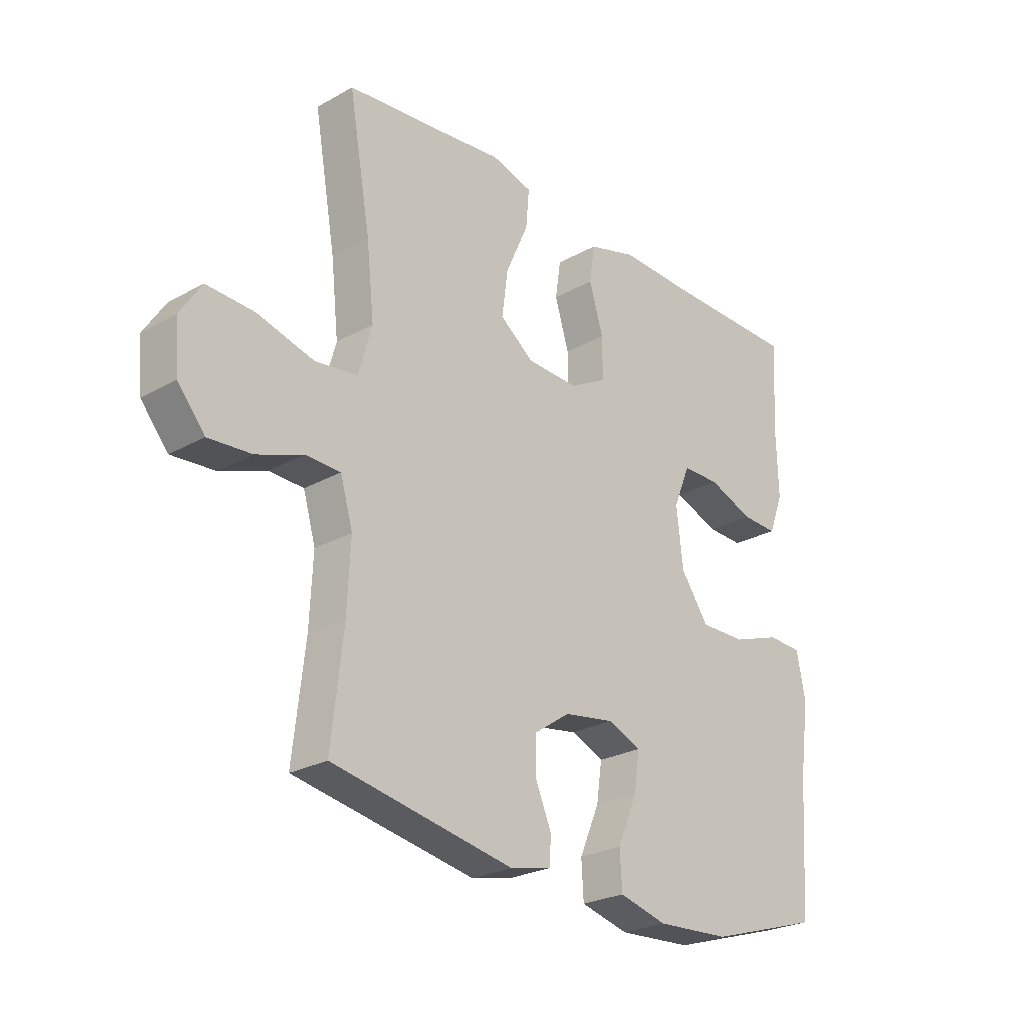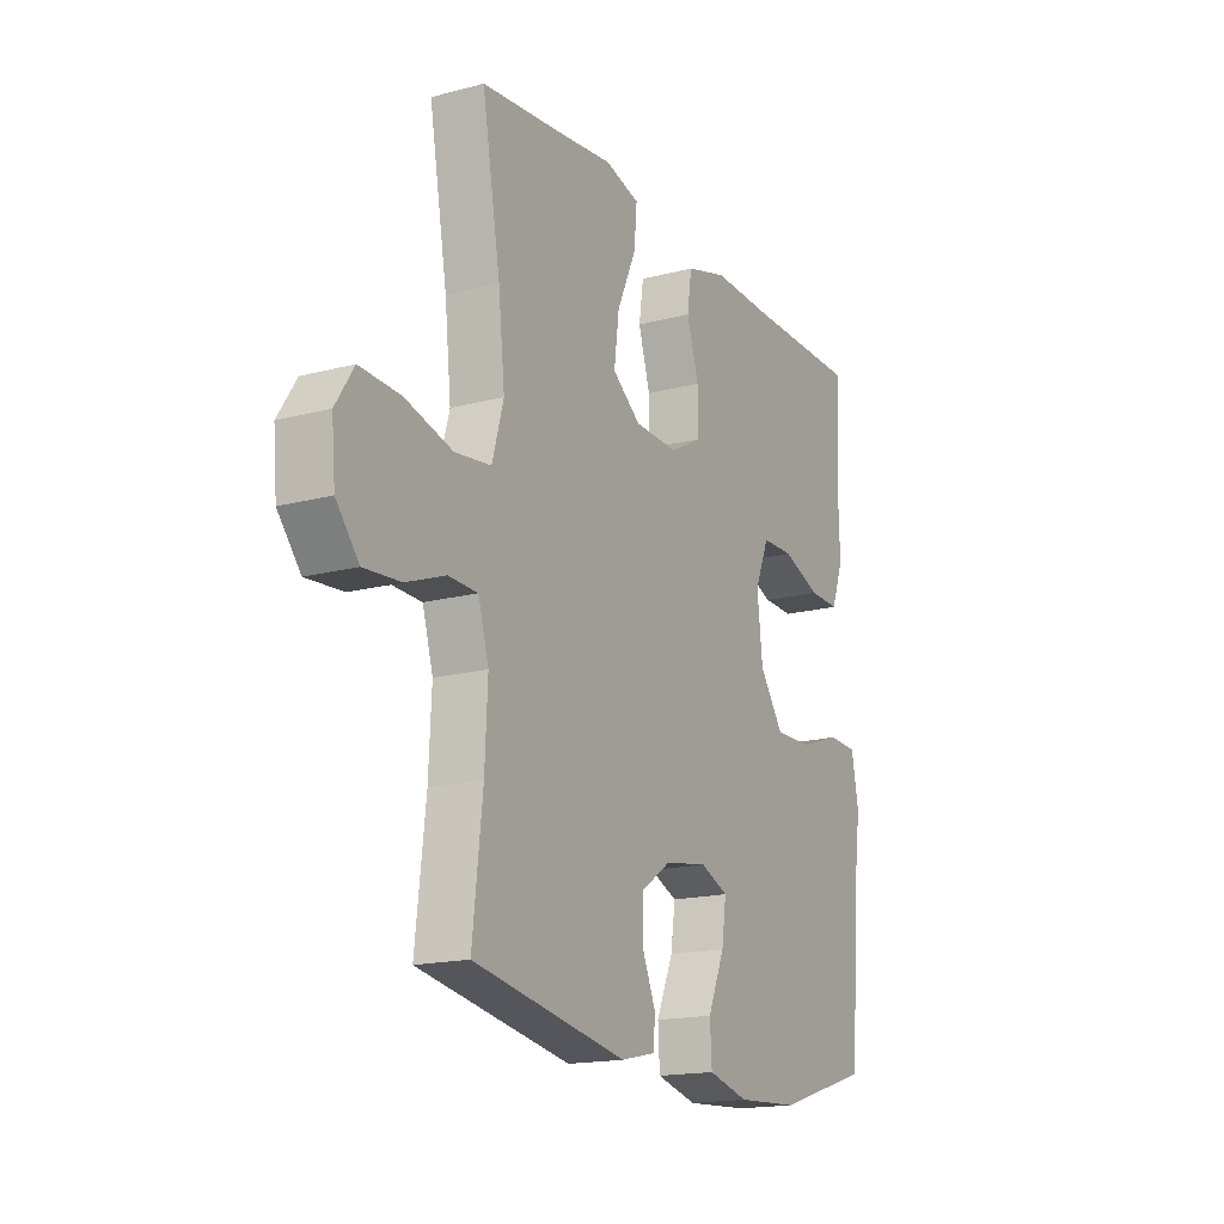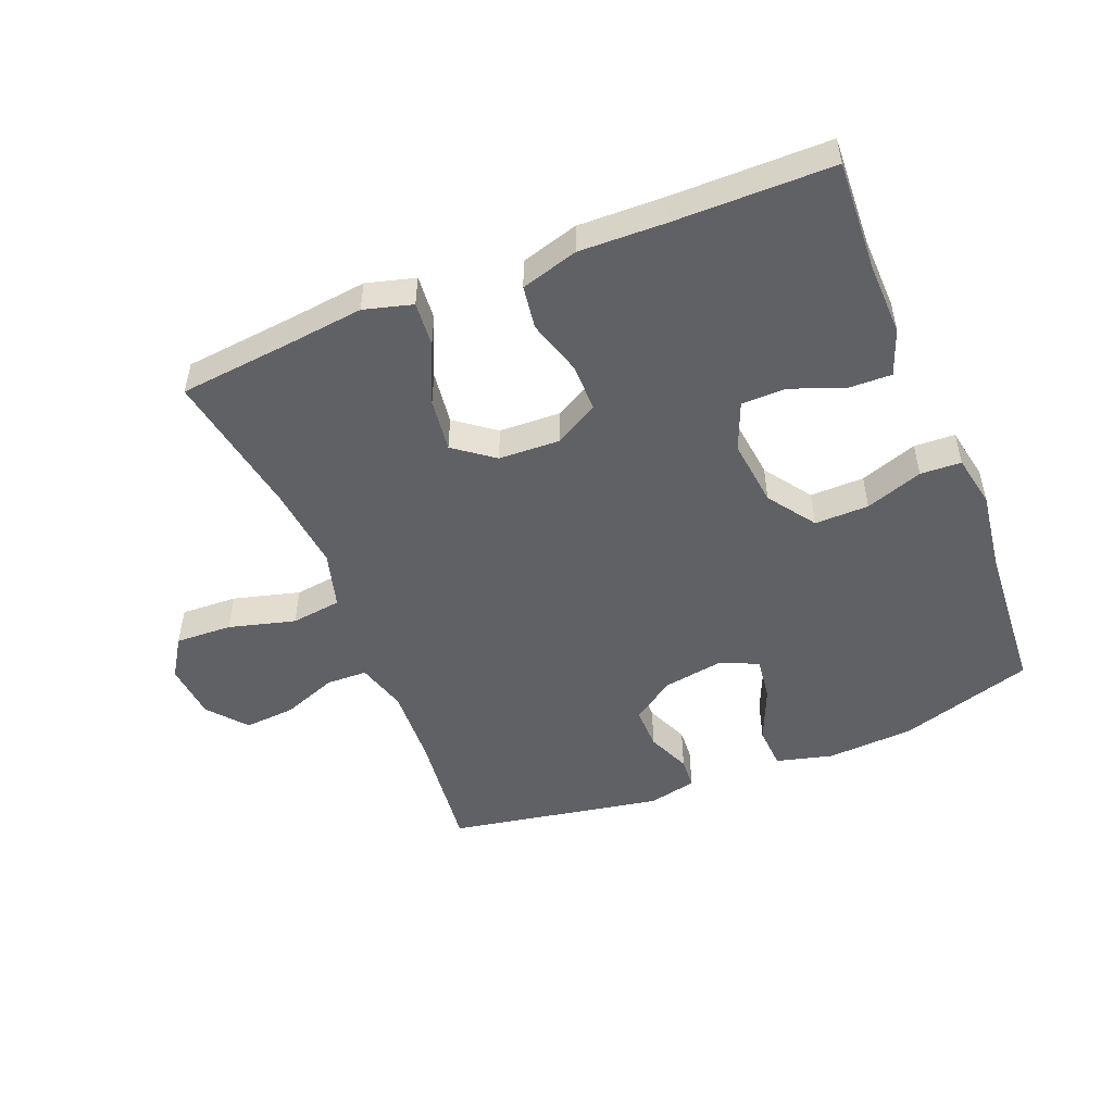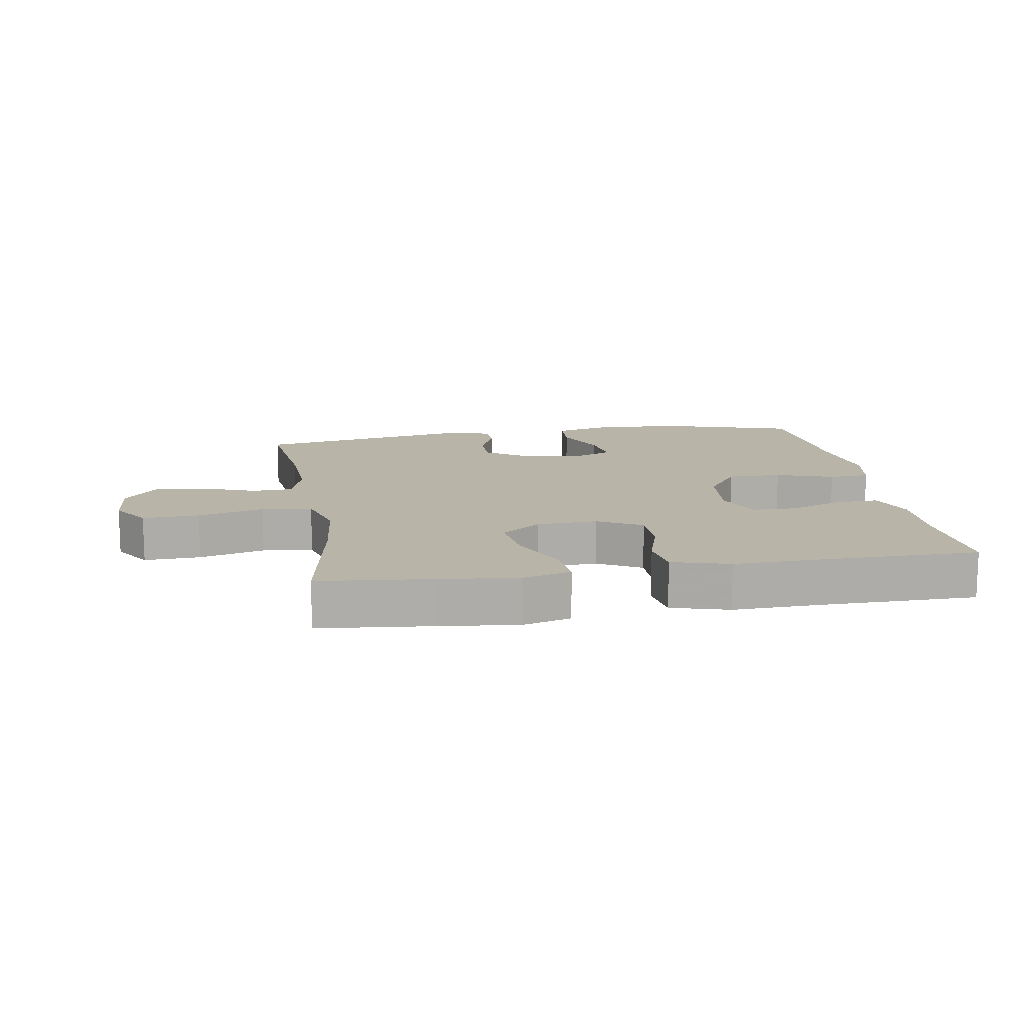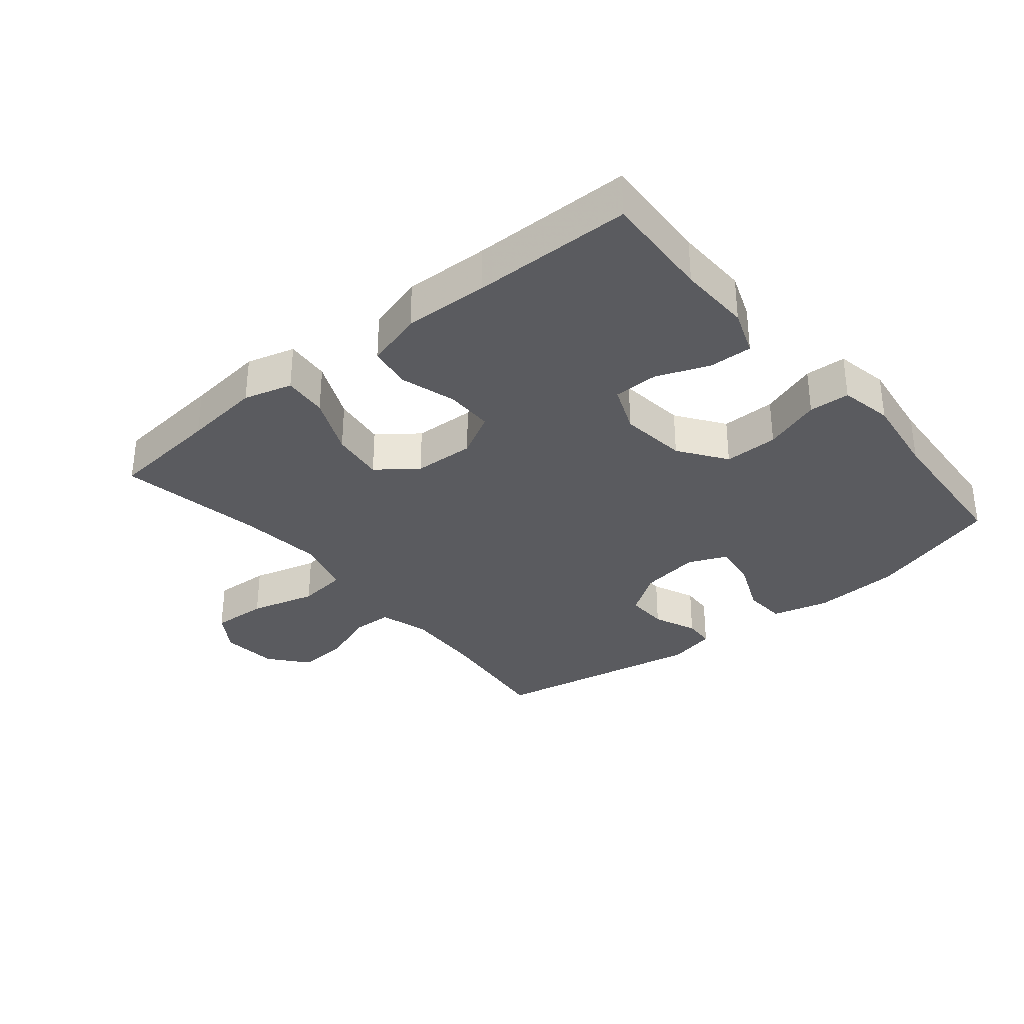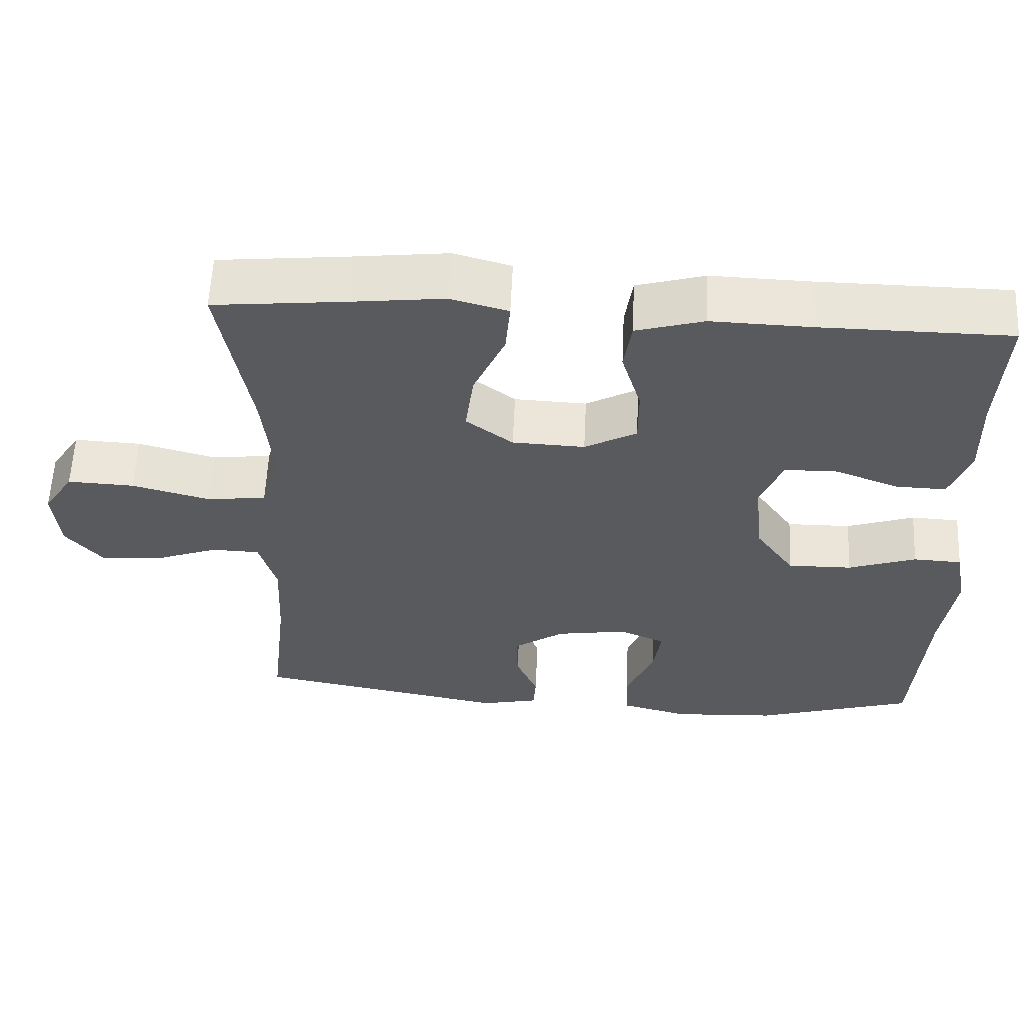
<metadata>
{"format":"obj","ext":"obj","renderer":"f3d","projection":"perspective","resolution":1024,"background":"white","views":[{"elev":-25.3,"azim":-47.9,"up":"+Z"},{"elev":-17.0,"azim":-62.0,"up":"+Z"},{"elev":-50.3,"azim":22.0,"up":"+Y"},{"elev":13.3,"azim":-9.4,"up":"+Y"},{"elev":-32.9,"azim":39.5,"up":"+Y"},{"elev":58.6,"azim":2.7,"up":"+Z"}]}
</metadata>
<code>
v -0.5 0.07 -0.5
v -0.478 0.07 -0.306
v -0.472 0.07 -0.183
v -0.495 0.07 -0.104
v -0.559 0.07 -0.102
v -0.645 0.07 -0.134
v -0.725 0.07 -0.14
v -0.775 0.07 -0.08
v -0.783 0.07 0.009
v -0.743 0.07 0.071
v -0.654 0.07 0.067
v -0.55 0.07 0.039
v -0.471 0.07 0.049
v -0.446 0.07 0.138
v -0.46 0.07 0.27
v -0.5 0.07 0.5
v -0.323 0.07 0.518
v -0.201 0.07 0.532
v -0.125 0.07 0.511
v -0.131 0.07 0.441
v -0.173 0.07 0.347
v -0.184 0.07 0.263
v -0.122 0.07 0.216
v -0.026 0.07 0.212
v 0.043 0.07 0.25
v 0.043 0.07 0.326
v 0.017 0.07 0.412
v 0.027 0.07 0.48
v 0.117 0.07 0.506
v 0.25 0.07 0.502
v 0.5 0.07 0.5
v 0.491 0.07 0.328
v 0.494 0.07 0.214
v 0.467 0.07 0.142
v 0.4 0.07 0.144
v 0.316 0.07 0.176
v 0.246 0.07 0.175
v 0.215 0.07 0.1
v 0.227 0.07 -0.006
v 0.279 0.07 -0.08
v 0.364 0.07 -0.079
v 0.454 0.07 -0.048
v 0.518 0.07 -0.051
v 0.534 0.07 -0.134
v 0.516 0.07 -0.263
v 0.5 0.07 -0.5
v 0.29 0.07 -0.564
v 0.153 0.07 -0.572
v 0.064 0.07 -0.549
v 0.06 0.07 -0.482
v 0.097 0.07 -0.396
v 0.107 0.07 -0.326
v 0.046 0.07 -0.3
v -0.048 0.07 -0.315
v -0.115 0.07 -0.361
v -0.114 0.07 -0.428
v -0.085 0.07 -0.496
v -0.088 0.07 -0.545
v -0.164 0.07 -0.562
v -0.5 0 -0.5
v -0.478 0 -0.306
v -0.472 0 -0.183
v -0.495 0 -0.104
v -0.559 0 -0.102
v -0.645 0 -0.134
v -0.725 0 -0.14
v -0.775 0 -0.08
v -0.783 0 0.009
v -0.743 0 0.071
v -0.654 0 0.067
v -0.55 0 0.039
v -0.471 0 0.049
v -0.446 0 0.138
v -0.46 0 0.27
v -0.5 0 0.5
v -0.323 0 0.518
v -0.201 0 0.532
v -0.125 0 0.511
v -0.131 0 0.441
v -0.173 0 0.347
v -0.184 0 0.263
v -0.122 0 0.216
v -0.026 0 0.212
v 0.043 0 0.25
v 0.043 0 0.326
v 0.017 0 0.412
v 0.027 0 0.48
v 0.117 0 0.506
v 0.25 0 0.502
v 0.5 0 0.5
v 0.491 0 0.328
v 0.494 0 0.214
v 0.467 0 0.142
v 0.4 0 0.144
v 0.316 0 0.176
v 0.246 0 0.175
v 0.215 0 0.1
v 0.227 0 -0.006
v 0.279 0 -0.08
v 0.364 0 -0.079
v 0.454 0 -0.048
v 0.518 0 -0.051
v 0.534 0 -0.134
v 0.516 0 -0.263
v 0.5 0 -0.5
v 0.29 0 -0.564
v 0.153 0 -0.572
v 0.064 0 -0.549
v 0.06 0 -0.482
v 0.097 0 -0.396
v 0.107 0 -0.326
v 0.046 0 -0.3
v -0.048 0 -0.315
v -0.115 0 -0.361
v -0.114 0 -0.428
v -0.085 0 -0.496
v -0.088 0 -0.545
v -0.164 0 -0.562
f 59 1 2
f 58 59 2
f 57 58 2
f 56 57 2
f 55 56 2 3
f 54 55 3 4
f 53 54 4
f 49 50 51
f 48 49 51
f 47 48 51
f 46 47 51
f 45 46 51
f 45 51 52
f 44 45 52
f 43 44 52
f 42 43 52
f 41 42 52
f 40 41 52 53
f 34 35 36
f 33 34 36
f 32 33 36
f 32 36 37
f 31 32 37
f 30 31 37
f 30 37 38
f 29 30 38
f 28 29 38
f 27 28 38
f 26 27 38
f 19 20 21
f 18 19 21
f 17 18 21
f 17 21 22
f 16 17 22
f 15 16 22
f 14 15 22 23
f 10 11 12
f 9 10 12
f 8 9 12
f 7 8 12
f 6 7 12
f 5 6 12
f 4 5 12 13
f 14 23 24
f 13 14 24
f 4 13 24
f 53 4 24
f 40 53 24
f 39 40 24
f 25 26 38 39
f 24 25 39
f 61 60 118
f 61 118 117
f 61 117 116
f 61 116 115
f 62 61 115 114
f 63 62 114 113
f 63 113 112
f 110 109 108
f 110 108 107
f 110 107 106
f 110 106 105
f 110 105 104
f 111 110 104
f 111 104 103
f 111 103 102
f 111 102 101
f 111 101 100
f 112 111 100 99
f 95 94 93
f 95 93 92
f 95 92 91
f 96 95 91
f 96 91 90
f 96 90 89
f 97 96 89
f 97 89 88
f 97 88 87
f 97 87 86
f 97 86 85
f 80 79 78
f 80 78 77
f 80 77 76
f 81 80 76
f 81 76 75
f 81 75 74
f 82 81 74 73
f 71 70 69
f 71 69 68
f 71 68 67
f 71 67 66
f 71 66 65
f 71 65 64
f 72 71 64 63
f 83 82 73
f 83 73 72
f 83 72 63
f 83 63 112
f 83 112 99
f 83 99 98
f 98 97 85 84
f 98 84 83
f 1 60 61 2
f 2 61 62 3
f 3 62 63 4
f 4 63 64 5
f 5 64 65 6
f 6 65 66 7
f 7 66 67 8
f 8 67 68 9
f 9 68 69 10
f 10 69 70 11
f 11 70 71 12
f 12 71 72 13
f 13 72 73 14
f 14 73 74 15
f 15 74 75 16
f 16 75 76 17
f 17 76 77 18
f 18 77 78 19
f 19 78 79 20
f 20 79 80 21
f 21 80 81 22
f 22 81 82 23
f 23 82 83 24
f 24 83 84 25
f 25 84 85 26
f 26 85 86 27
f 27 86 87 28
f 28 87 88 29
f 29 88 89 30
f 30 89 90 31
f 31 90 91 32
f 32 91 92 33
f 33 92 93 34
f 34 93 94 35
f 35 94 95 36
f 36 95 96 37
f 37 96 97 38
f 38 97 98 39
f 39 98 99 40
f 40 99 100 41
f 41 100 101 42
f 42 101 102 43
f 43 102 103 44
f 44 103 104 45
f 45 104 105 46
f 46 105 106 47
f 47 106 107 48
f 48 107 108 49
f 49 108 109 50
f 50 109 110 51
f 51 110 111 52
f 52 111 112 53
f 53 112 113 54
f 54 113 114 55
f 55 114 115 56
f 56 115 116 57
f 57 116 117 58
f 58 117 118 59
f 59 118 60 1

</code>
